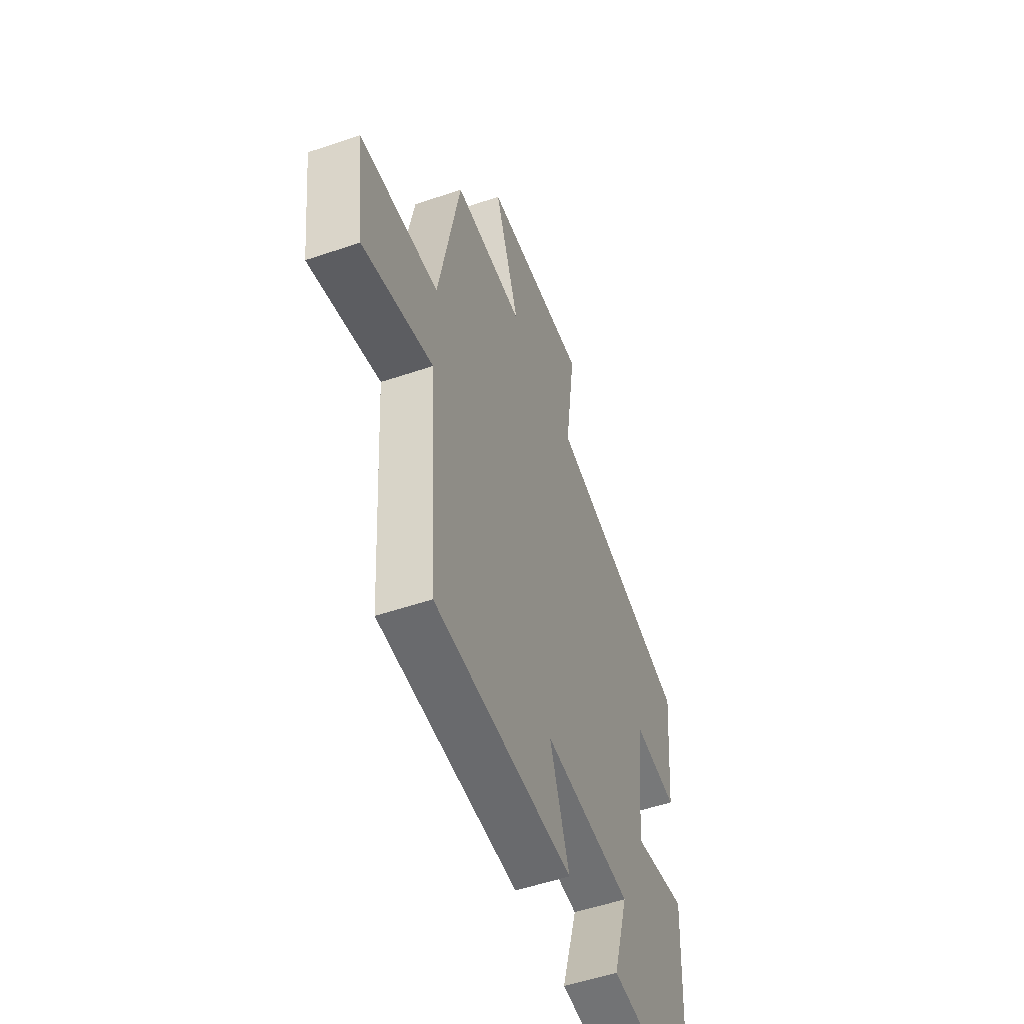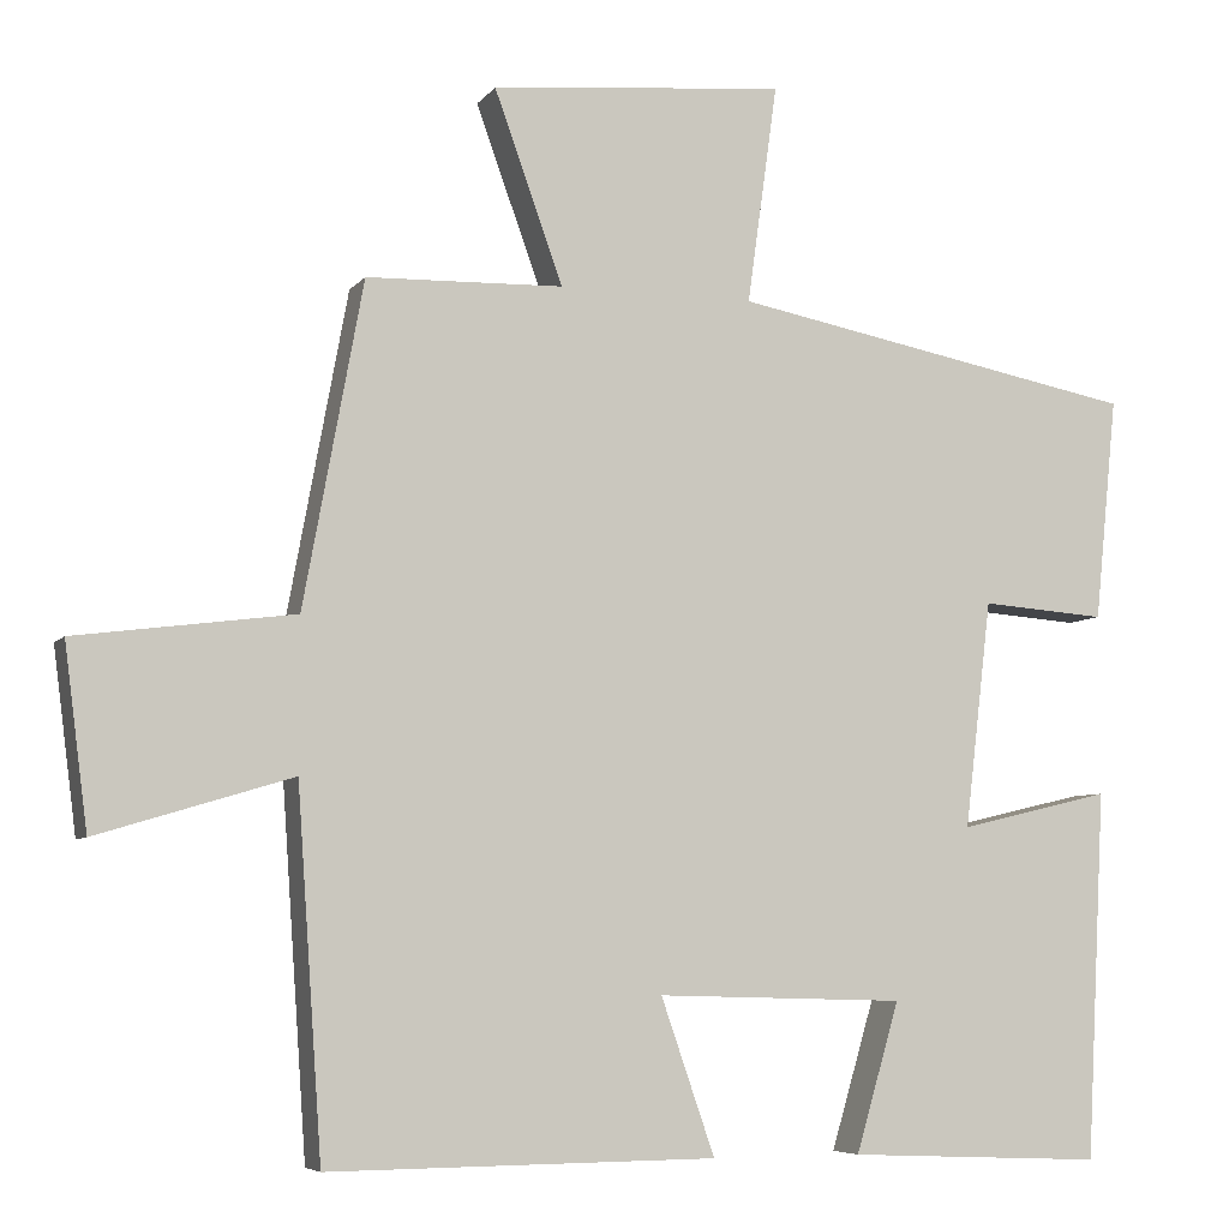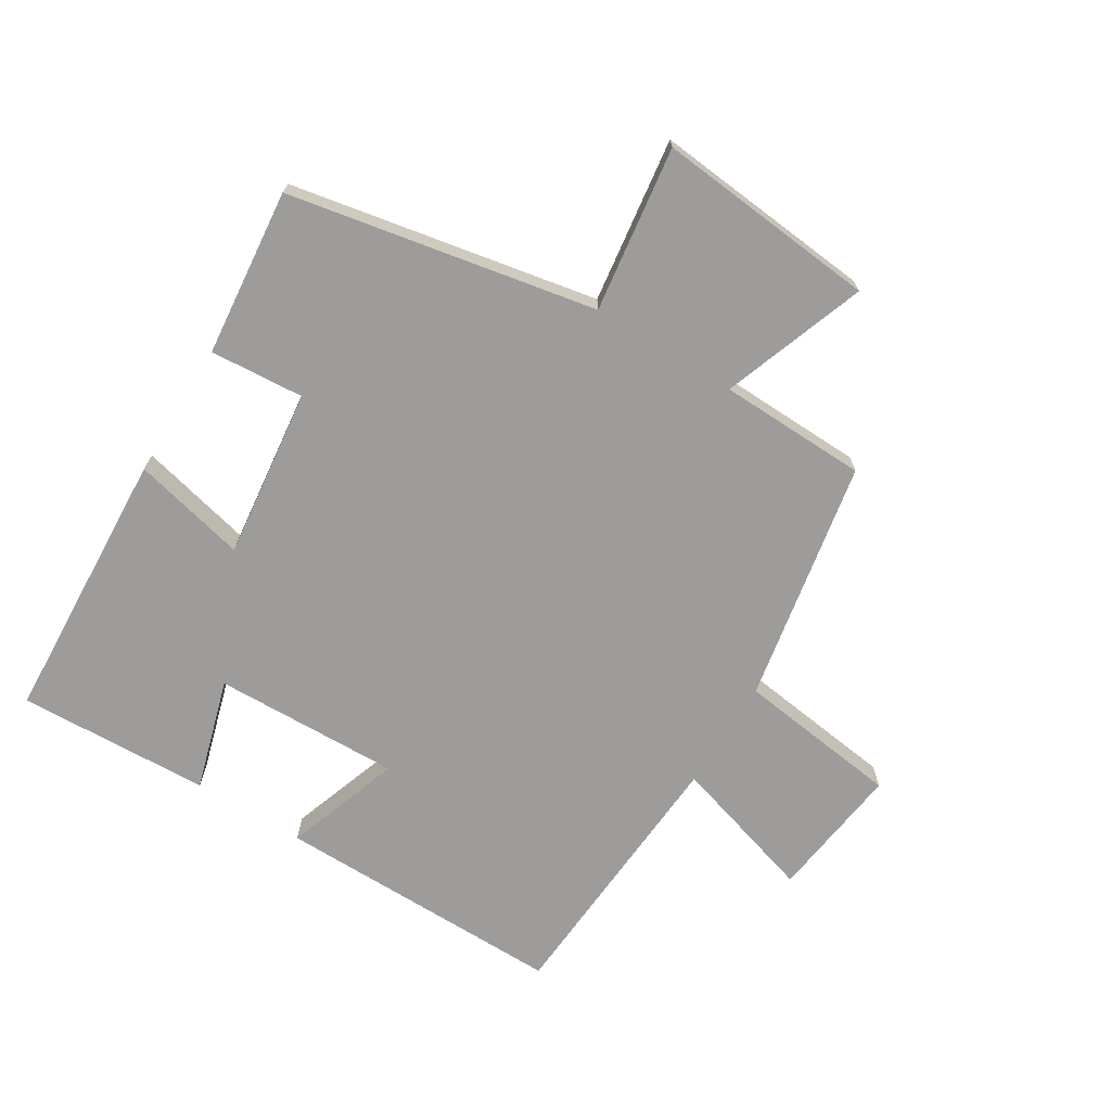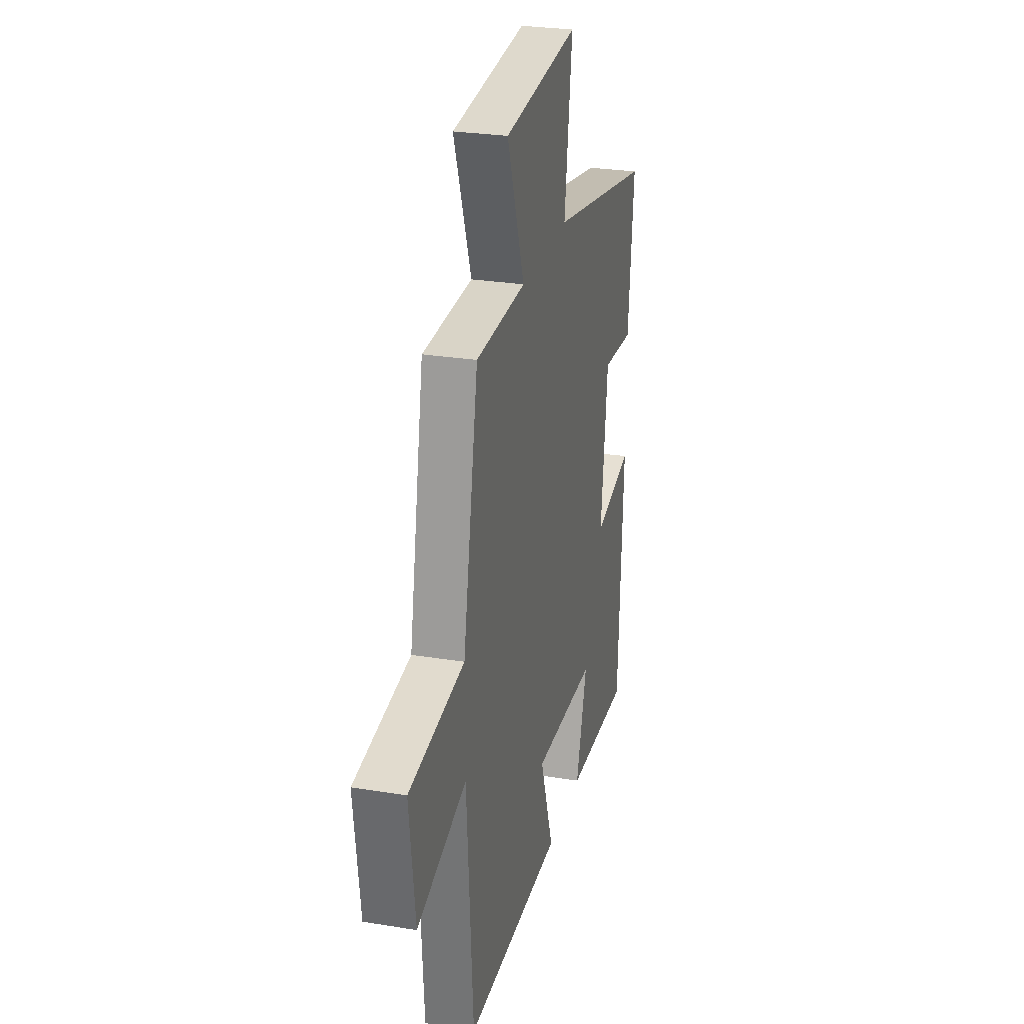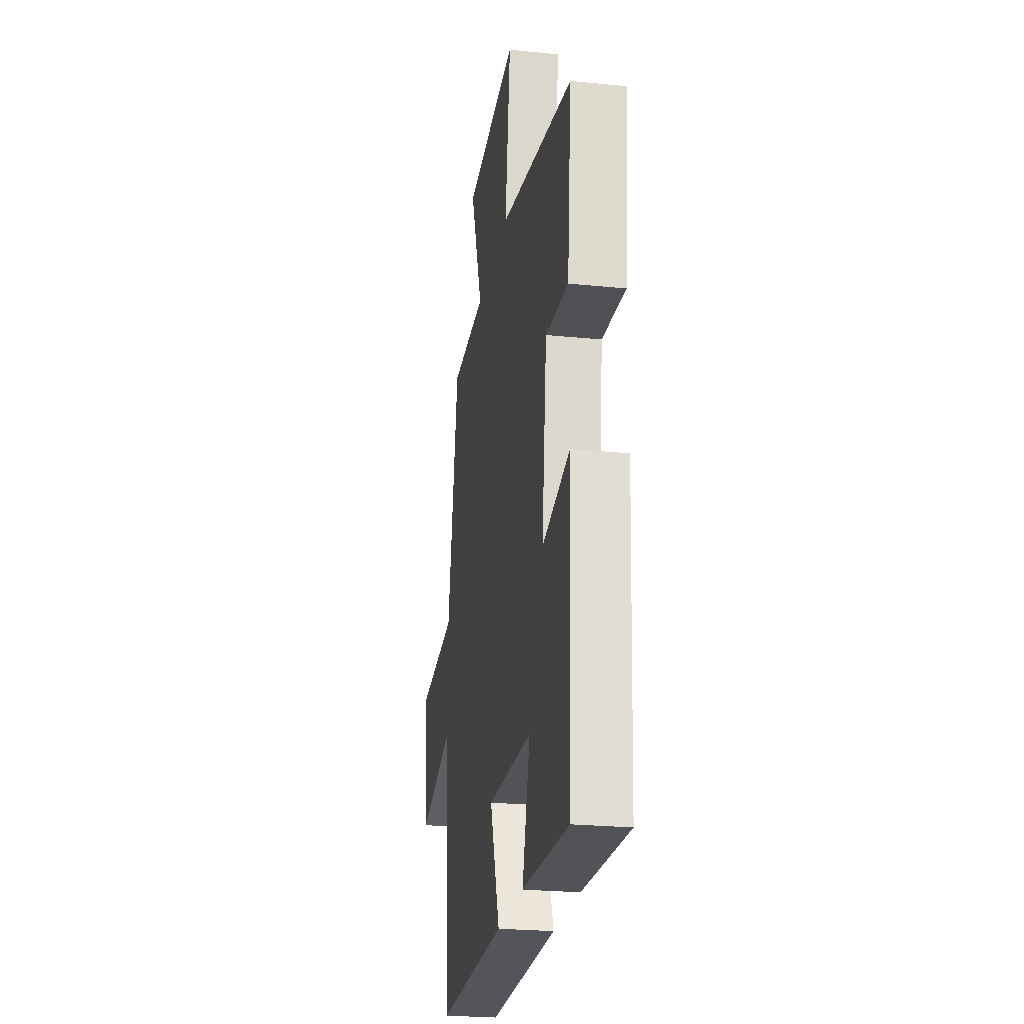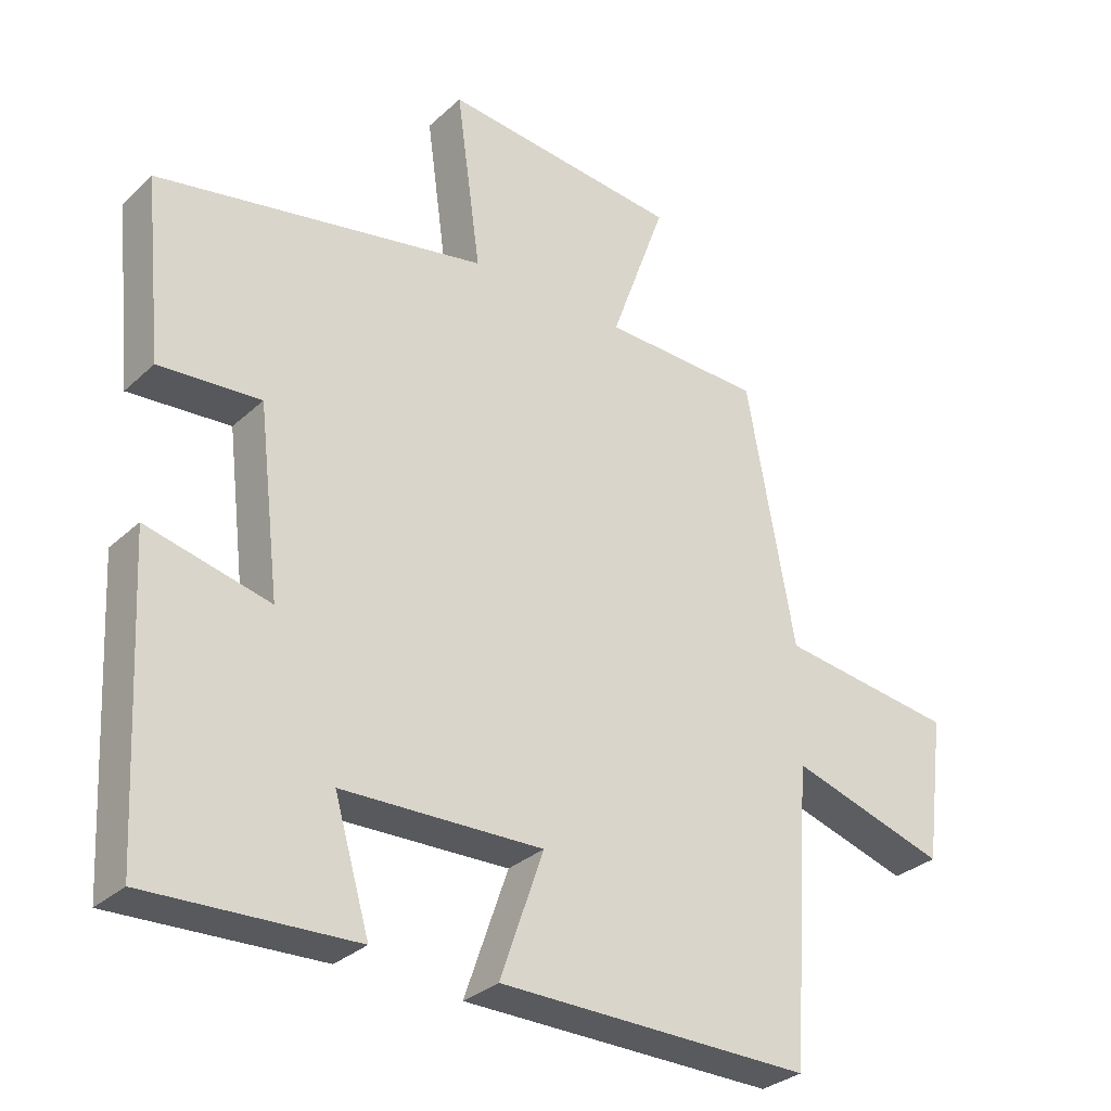
<metadata>
{"format":"obj","ext":"obj","renderer":"f3d","projection":"perspective","resolution":1024,"background":"white","views":[{"elev":-53.5,"azim":110.0,"up":"+Z"},{"elev":-6.3,"azim":160.0,"up":"+Z"},{"elev":-70.3,"azim":-31.6,"up":"+Y"},{"elev":27.2,"azim":104.2,"up":"+Z"},{"elev":-24.4,"azim":-99.4,"up":"+Z"},{"elev":-31.0,"azim":-37.7,"up":"+Z"}]}
</metadata>
<code>
v 0.47 0.07 -0.504
v 0.008 0.07 -0.5
v 0.072 0.07 -0.315
v -0.224 0.07 -0.323
v -0.172 0.07 -0.5
v -0.477 0.07 -0.513
v -0.5 0.07 -0.075
v -0.319 0.07 -0.118
v -0.351 0.07 0.152
v -0.5 0.07 0.141
v -0.527 0.07 0.407
v -0.04 0.07 0.5
v -0.076 0.07 0.762
v 0.276 0.07 0.728
v 0.194 0.07 0.5
v 0.429 0.07 0.493
v 0.5 0.07 0.107
v 0.76 0.07 0.073
v 0.732 0.07 -0.143
v 0.5 0.07 -0.073
v 0.47 0 -0.504
v 0.008 0 -0.5
v 0.072 0 -0.315
v -0.224 0 -0.323
v -0.172 0 -0.5
v -0.477 0 -0.513
v -0.5 0 -0.075
v -0.319 0 -0.118
v -0.351 0 0.152
v -0.5 0 0.141
v -0.527 0 0.407
v -0.04 0 0.5
v -0.076 0 0.762
v 0.276 0 0.728
v 0.194 0 0.5
v 0.429 0 0.493
v 0.5 0 0.107
v 0.76 0 0.073
v 0.732 0 -0.143
v 0.5 0 -0.073
f 17 18 19 20
f 17 20 1
f 16 17 1
f 15 16 1
f 12 13 14 15
f 11 12 15
f 10 11 15
f 9 10 15
f 8 9 15 1
f 6 7 8
f 5 6 8
f 4 5 8
f 3 4 8
f 3 8 1
f 1 2 3
f 40 39 38 37
f 21 40 37
f 21 37 36
f 21 36 35
f 35 34 33 32
f 35 32 31
f 35 31 30
f 35 30 29
f 21 35 29 28
f 28 27 26
f 28 26 25
f 28 25 24
f 28 24 23
f 21 28 23
f 23 22 21
f 1 21 22 2
f 2 22 23 3
f 3 23 24 4
f 4 24 25 5
f 5 25 26 6
f 6 26 27 7
f 7 27 28 8
f 8 28 29 9
f 9 29 30 10
f 10 30 31 11
f 11 31 32 12
f 12 32 33 13
f 13 33 34 14
f 14 34 35 15
f 15 35 36 16
f 16 36 37 17
f 17 37 38 18
f 18 38 39 19
f 19 39 40 20
f 20 40 21 1

</code>
